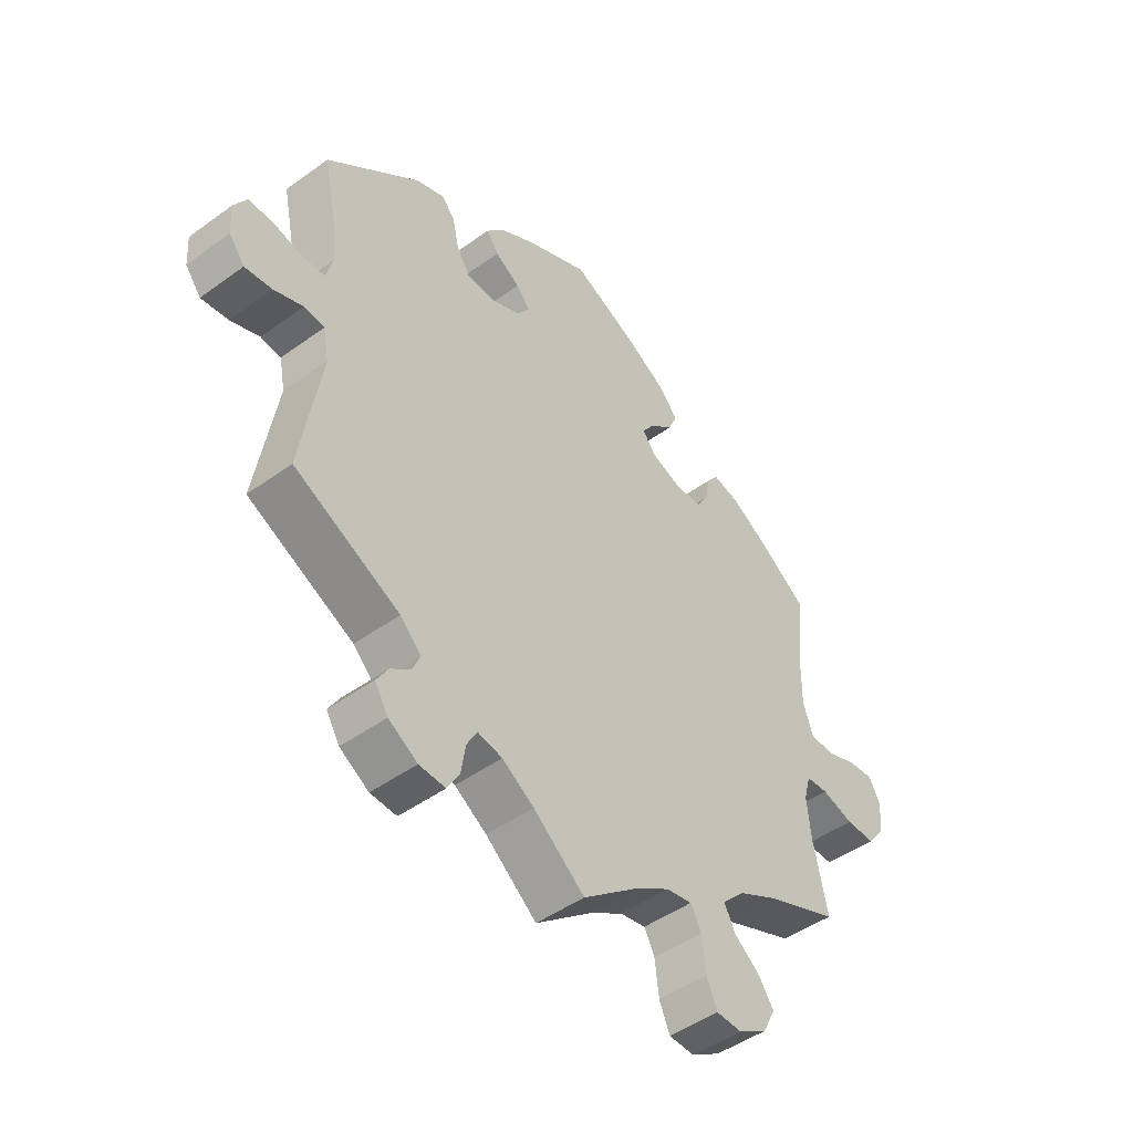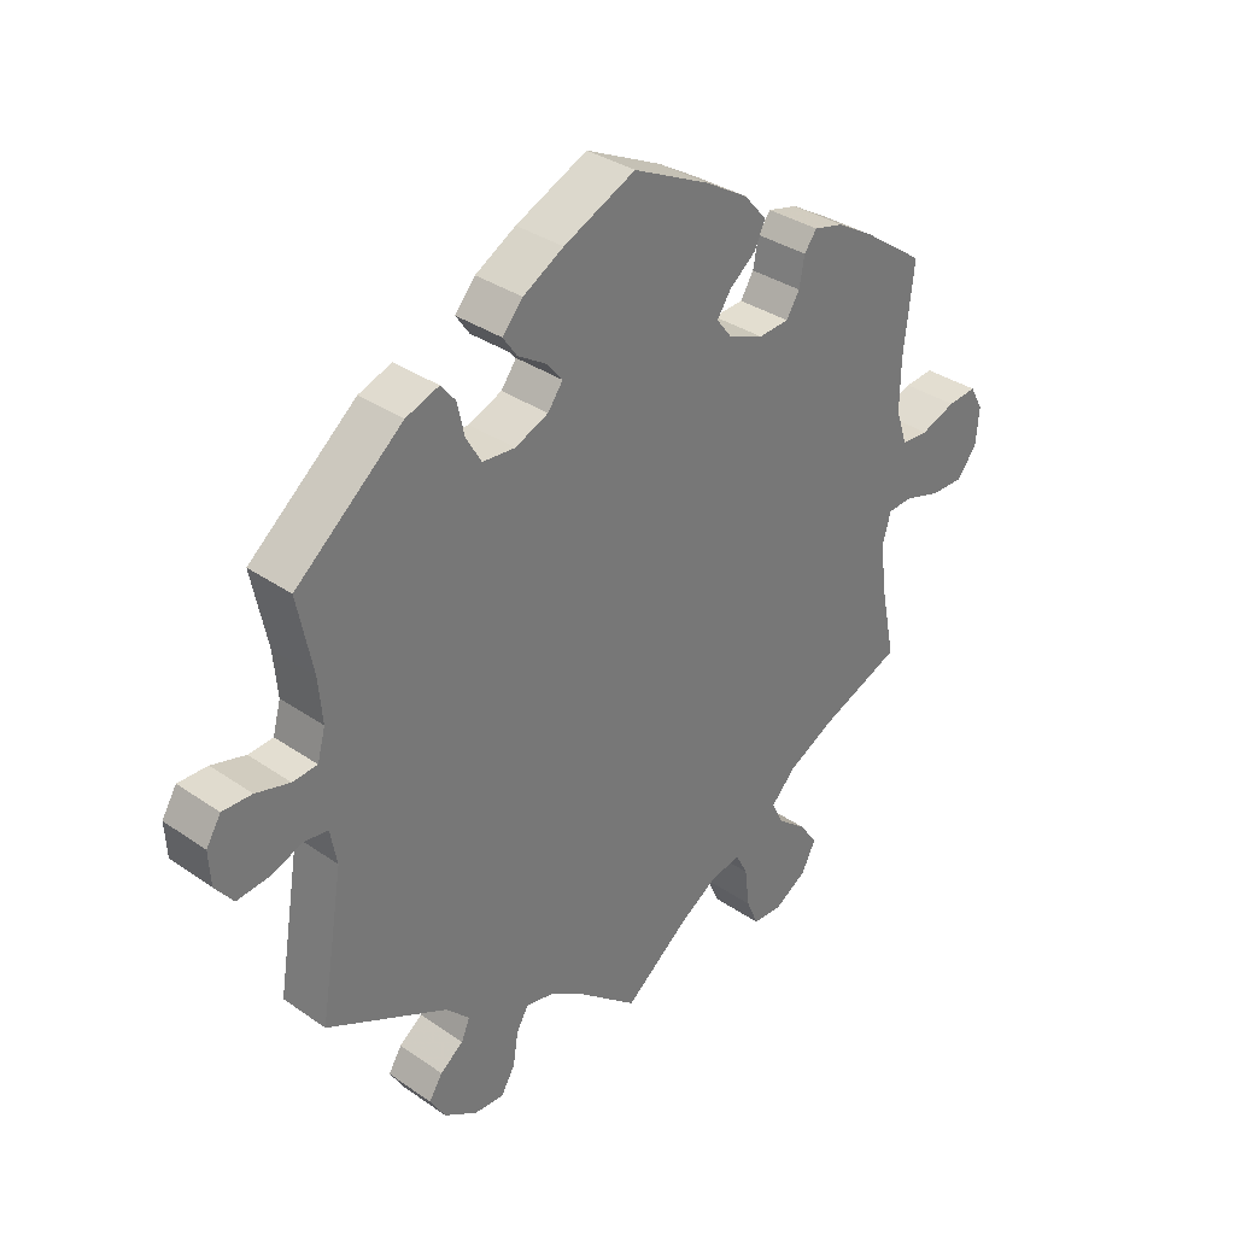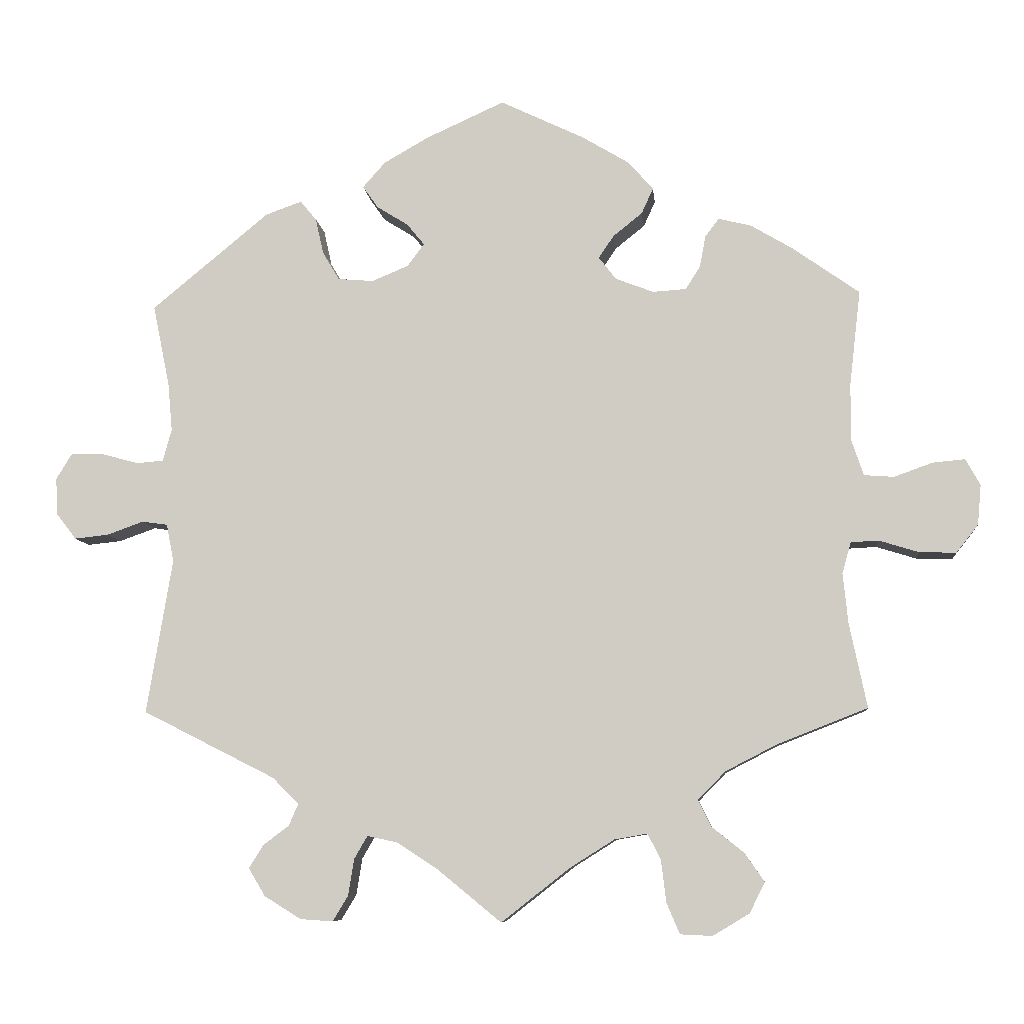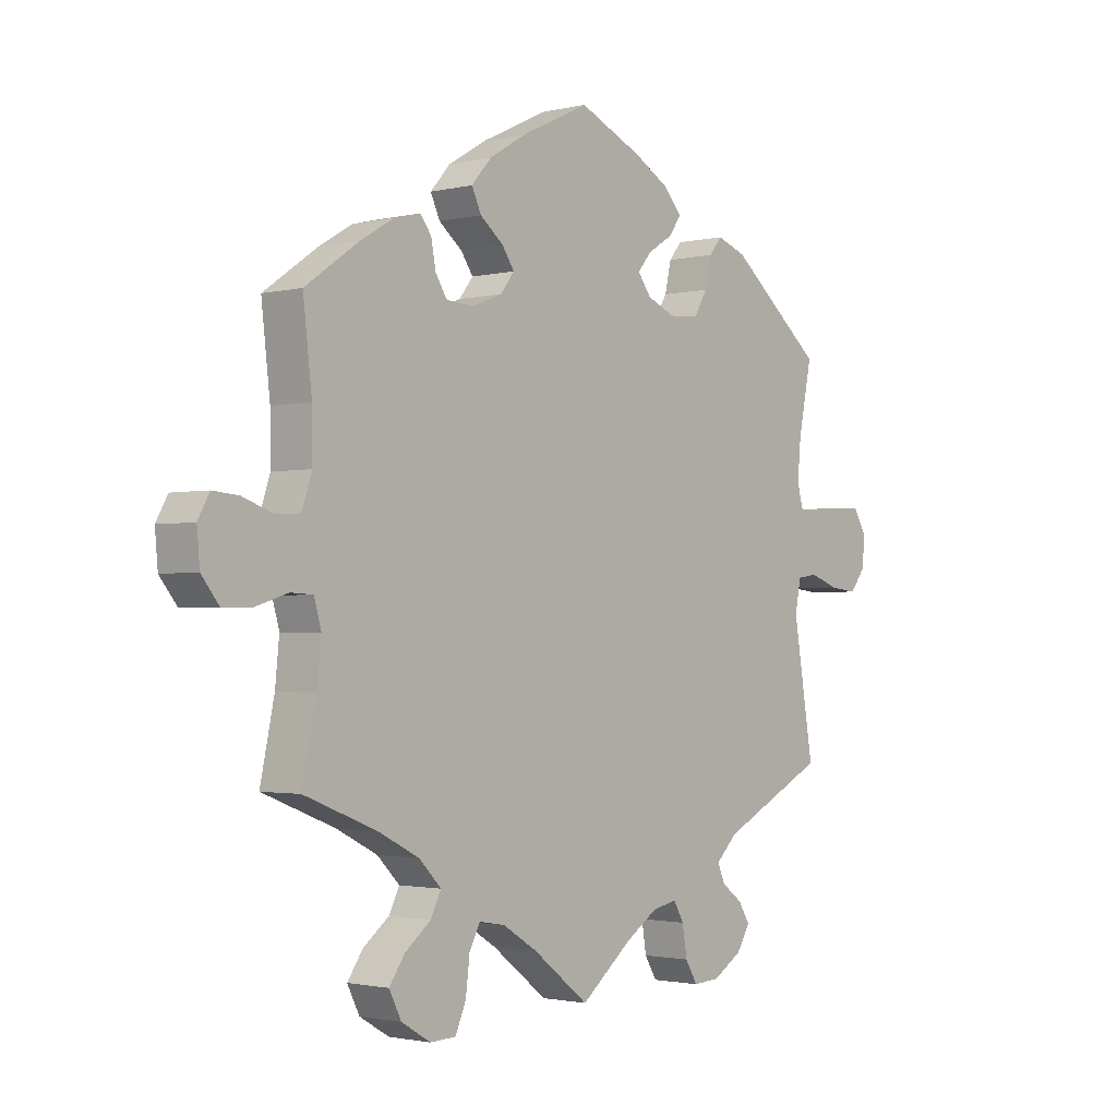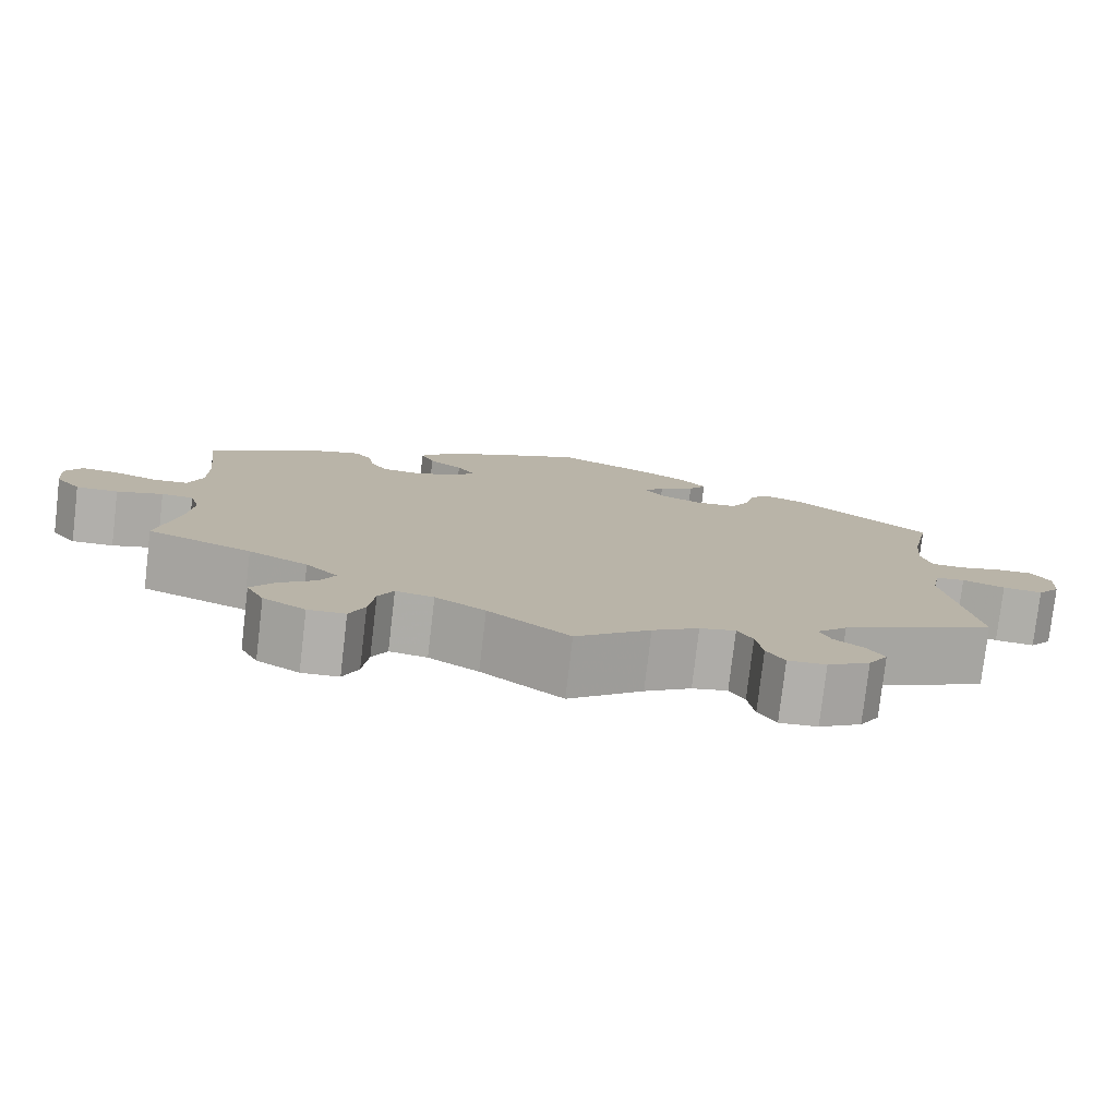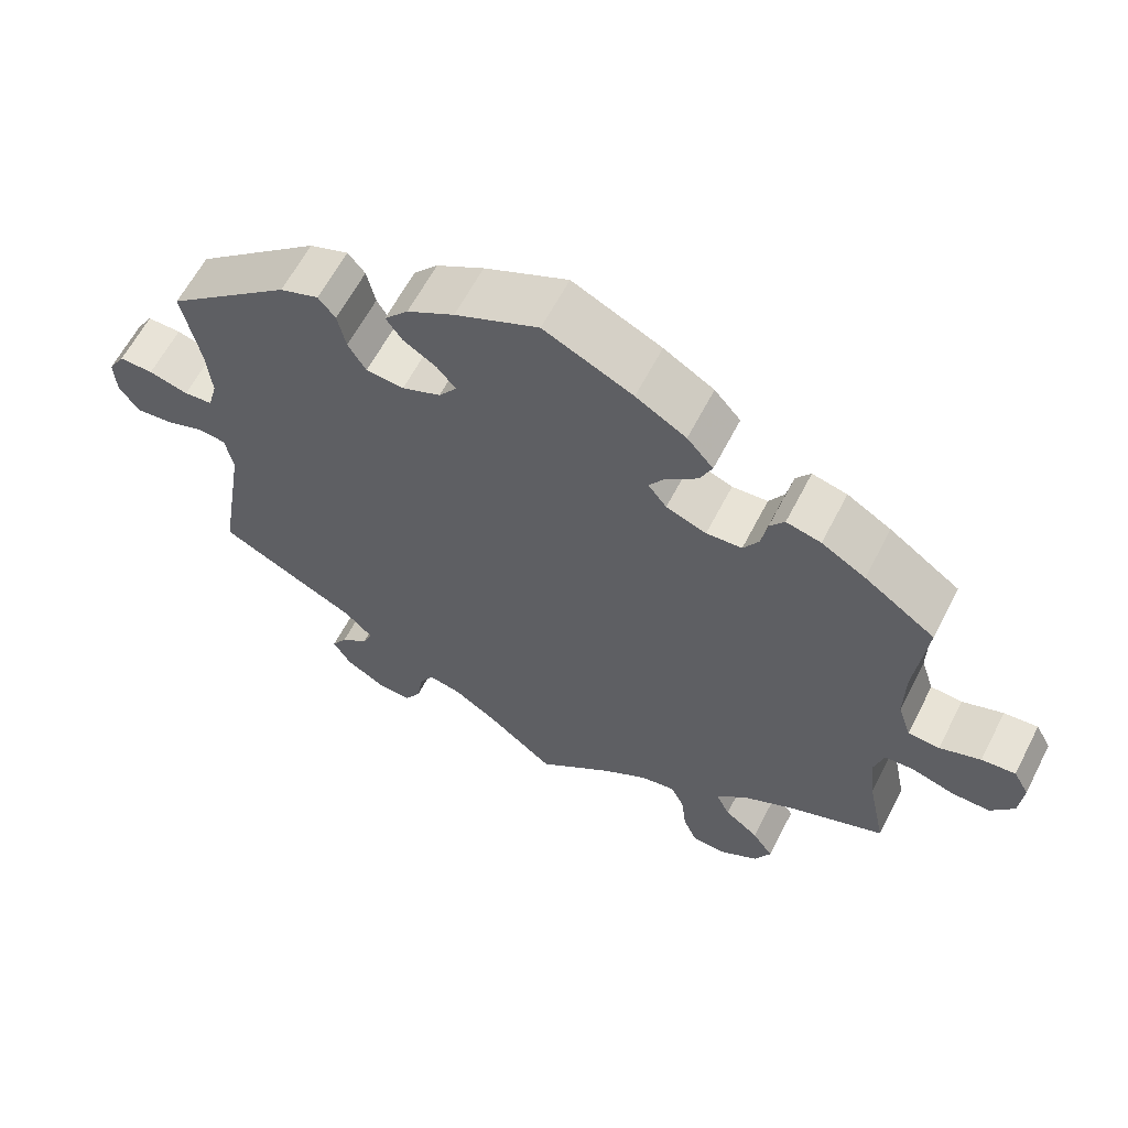
<metadata>
{"format":"obj","ext":"obj","renderer":"f3d","projection":"perspective","resolution":1024,"background":"white","views":[{"elev":-46.8,"azim":129.5,"up":"+Z"},{"elev":34.1,"azim":133.1,"up":"+Z"},{"elev":-8.1,"azim":-174.4,"up":"+Z"},{"elev":-1.8,"azim":-49.3,"up":"+Z"},{"elev":-78.2,"azim":-6.7,"up":"+Z"},{"elev":61.7,"azim":-152.8,"up":"+Z"}]}
</metadata>
<code>
v -0.096 0.07 -0.503
v -0.155 0.07 -0.466
v -0.2 0.07 -0.458
v -0.218 0.07 -0.493
v -0.225 0.07 -0.551
v -0.243 0.07 -0.593
v -0.287 0.07 -0.595
v -0.337 0.07 -0.565
v -0.358 0.07 -0.523
v -0.331 0.07 -0.484
v -0.287 0.07 -0.449
v -0.269 0.07 -0.413
v -0.307 0.07 -0.374
v -0.377 0.07 -0.338
v -0.501 0.07 -0.289
v -0.477 0.07 -0.174
v -0.47 0.07 -0.105
v -0.482 0.07 -0.062
v -0.52 0.07 -0.06
v -0.575 0.07 -0.077
v -0.625 0.07 -0.078
v -0.655 0.07 -0.04
v -0.66 0.07 0.015
v -0.64 0.07 0.051
v -0.596 0.07 0.047
v -0.543 0.07 0.028
v -0.502 0.07 0.031
v -0.485 0.07 0.082
v -0.486 0.07 0.159
v -0.501 0.07 0.289
v -0.409 0.07 0.354
v -0.352 0.07 0.388
v -0.307 0.07 0.399
v -0.288 0.07 0.374
v -0.28 0.07 0.331
v -0.26 0.07 0.299
v -0.214 0.07 0.296
v -0.162 0.07 0.316
v -0.138 0.07 0.347
v -0.159 0.07 0.378
v -0.199 0.07 0.41
v -0.215 0.07 0.445
v -0.181 0.07 0.484
v -0.116 0.07 0.523
v -0.001 0.07 0.578
v 0.107 0.07 0.529
v 0.168 0.07 0.494
v 0.199 0.07 0.459
v 0.178 0.07 0.429
v 0.135 0.07 0.402
v 0.111 0.07 0.373
v 0.134 0.07 0.342
v 0.184 0.07 0.321
v 0.233 0.07 0.325
v 0.256 0.07 0.364
v 0.267 0.07 0.413
v 0.289 0.07 0.44
v 0.339 0.07 0.422
v 0.5 0.07 0.289
v 0.477 0.07 0.177
v 0.471 0.07 0.111
v 0.483 0.07 0.067
v 0.52 0.07 0.064
v 0.571 0.07 0.078
v 0.615 0.07 0.079
v 0.637 0.07 0.043
v 0.634 0.07 -0.008
v 0.607 0.07 -0.043
v 0.56 0.07 -0.038
v 0.51 0.07 -0.02
v 0.475 0.07 -0.025
v 0.465 0.07 -0.077
v 0.5 0.07 -0.289
v 0.318 0.07 -0.381
v 0.282 0.07 -0.417
v 0.295 0.07 -0.447
v 0.33 0.07 -0.473
v 0.35 0.07 -0.505
v 0.327 0.07 -0.543
v 0.277 0.07 -0.574
v 0.232 0.07 -0.577
v 0.211 0.07 -0.542
v 0.203 0.07 -0.492
v 0.185 0.07 -0.461
v 0.143 0.07 -0.47
v 0.088 0.07 -0.506
v 0 0.07 -0.578
v -0.096 0 -0.503
v -0.155 0 -0.466
v -0.2 0 -0.458
v -0.218 0 -0.493
v -0.225 0 -0.551
v -0.243 0 -0.593
v -0.287 0 -0.595
v -0.337 0 -0.565
v -0.358 0 -0.523
v -0.331 0 -0.484
v -0.287 0 -0.449
v -0.269 0 -0.413
v -0.307 0 -0.374
v -0.377 0 -0.338
v -0.501 0 -0.289
v -0.477 0 -0.174
v -0.47 0 -0.105
v -0.482 0 -0.062
v -0.52 0 -0.06
v -0.575 0 -0.077
v -0.625 0 -0.078
v -0.655 0 -0.04
v -0.66 0 0.015
v -0.64 0 0.051
v -0.596 0 0.047
v -0.543 0 0.028
v -0.502 0 0.031
v -0.485 0 0.082
v -0.486 0 0.159
v -0.501 0 0.289
v -0.409 0 0.354
v -0.352 0 0.388
v -0.307 0 0.399
v -0.288 0 0.374
v -0.28 0 0.331
v -0.26 0 0.299
v -0.214 0 0.296
v -0.162 0 0.316
v -0.138 0 0.347
v -0.159 0 0.378
v -0.199 0 0.41
v -0.215 0 0.445
v -0.181 0 0.484
v -0.116 0 0.523
v -0.001 0 0.578
v 0.107 0 0.529
v 0.168 0 0.494
v 0.199 0 0.459
v 0.178 0 0.429
v 0.135 0 0.402
v 0.111 0 0.373
v 0.134 0 0.342
v 0.184 0 0.321
v 0.233 0 0.325
v 0.256 0 0.364
v 0.267 0 0.413
v 0.289 0 0.44
v 0.339 0 0.422
v 0.5 0 0.289
v 0.477 0 0.177
v 0.471 0 0.111
v 0.483 0 0.067
v 0.52 0 0.064
v 0.571 0 0.078
v 0.615 0 0.079
v 0.637 0 0.043
v 0.634 0 -0.008
v 0.607 0 -0.043
v 0.56 0 -0.038
v 0.51 0 -0.02
v 0.475 0 -0.025
v 0.465 0 -0.077
v 0.5 0 -0.289
v 0.318 0 -0.381
v 0.282 0 -0.417
v 0.295 0 -0.447
v 0.33 0 -0.473
v 0.35 0 -0.505
v 0.327 0 -0.543
v 0.277 0 -0.574
v 0.232 0 -0.577
v 0.211 0 -0.542
v 0.203 0 -0.492
v 0.185 0 -0.461
v 0.143 0 -0.47
v 0.088 0 -0.506
v 0 0 -0.578
f 86 87 1
f 85 86 1 2
f 84 85 2 3
f 80 81 82 83
f 80 83 84
f 79 80 84
f 76 77 78 79
f 75 76 79 84
f 74 75 84 3
f 72 73 74 3
f 67 68 69 70
f 65 66 67 70
f 63 64 65 70
f 62 63 70 71
f 61 62 71 72
f 57 58 59 60
f 55 56 57 60
f 54 55 60 61
f 53 54 61 72
f 47 48 49 50
f 47 50 51
f 46 47 51
f 45 46 51
f 44 45 51
f 43 44 51 52
f 40 41 42 43
f 39 40 43 52
f 32 33 34 35
f 32 35 36
f 29 30 31 32
f 28 29 32 36
f 27 28 36 37
f 23 24 25 26
f 23 26 27
f 22 23 27
f 19 20 21 22
f 18 19 22 27
f 17 18 27 37
f 14 15 16
f 13 14 16 17
f 12 13 17 37
f 8 9 10 11
f 8 11 12
f 7 8 12
f 4 5 6 7
f 3 4 7 12
f 38 39 52 53
f 37 38 53 72
f 3 12 37 72
f 88 174 173
f 89 88 173 172
f 90 89 172 171
f 170 169 168 167
f 171 170 167
f 171 167 166
f 166 165 164 163
f 171 166 163 162
f 90 171 162 161
f 90 161 160 159
f 157 156 155 154
f 157 154 153 152
f 157 152 151 150
f 158 157 150 149
f 159 158 149 148
f 147 146 145 144
f 147 144 143 142
f 148 147 142 141
f 159 148 141 140
f 137 136 135 134
f 138 137 134
f 138 134 133
f 138 133 132
f 138 132 131
f 139 138 131 130
f 130 129 128 127
f 139 130 127 126
f 122 121 120 119
f 123 122 119
f 119 118 117 116
f 123 119 116 115
f 124 123 115 114
f 113 112 111 110
f 114 113 110
f 114 110 109
f 109 108 107 106
f 114 109 106 105
f 124 114 105 104
f 103 102 101
f 104 103 101 100
f 124 104 100 99
f 98 97 96 95
f 99 98 95
f 99 95 94
f 94 93 92 91
f 99 94 91 90
f 140 139 126 125
f 159 140 125 124
f 159 124 99 90
f 1 88 89 2
f 2 89 90 3
f 3 90 91 4
f 4 91 92 5
f 5 92 93 6
f 6 93 94 7
f 7 94 95 8
f 8 95 96 9
f 9 96 97 10
f 10 97 98 11
f 11 98 99 12
f 12 99 100 13
f 13 100 101 14
f 14 101 102 15
f 15 102 103 16
f 16 103 104 17
f 17 104 105 18
f 18 105 106 19
f 19 106 107 20
f 20 107 108 21
f 21 108 109 22
f 22 109 110 23
f 23 110 111 24
f 24 111 112 25
f 25 112 113 26
f 26 113 114 27
f 27 114 115 28
f 28 115 116 29
f 29 116 117 30
f 30 117 118 31
f 31 118 119 32
f 32 119 120 33
f 33 120 121 34
f 34 121 122 35
f 35 122 123 36
f 36 123 124 37
f 37 124 125 38
f 38 125 126 39
f 39 126 127 40
f 40 127 128 41
f 41 128 129 42
f 42 129 130 43
f 43 130 131 44
f 44 131 132 45
f 45 132 133 46
f 46 133 134 47
f 47 134 135 48
f 48 135 136 49
f 49 136 137 50
f 50 137 138 51
f 51 138 139 52
f 52 139 140 53
f 53 140 141 54
f 54 141 142 55
f 55 142 143 56
f 56 143 144 57
f 57 144 145 58
f 58 145 146 59
f 59 146 147 60
f 60 147 148 61
f 61 148 149 62
f 62 149 150 63
f 63 150 151 64
f 64 151 152 65
f 65 152 153 66
f 66 153 154 67
f 67 154 155 68
f 68 155 156 69
f 69 156 157 70
f 70 157 158 71
f 71 158 159 72
f 72 159 160 73
f 73 160 161 74
f 74 161 162 75
f 75 162 163 76
f 76 163 164 77
f 77 164 165 78
f 78 165 166 79
f 79 166 167 80
f 80 167 168 81
f 81 168 169 82
f 82 169 170 83
f 83 170 171 84
f 84 171 172 85
f 85 172 173 86
f 86 173 174 87
f 87 174 88 1

</code>
